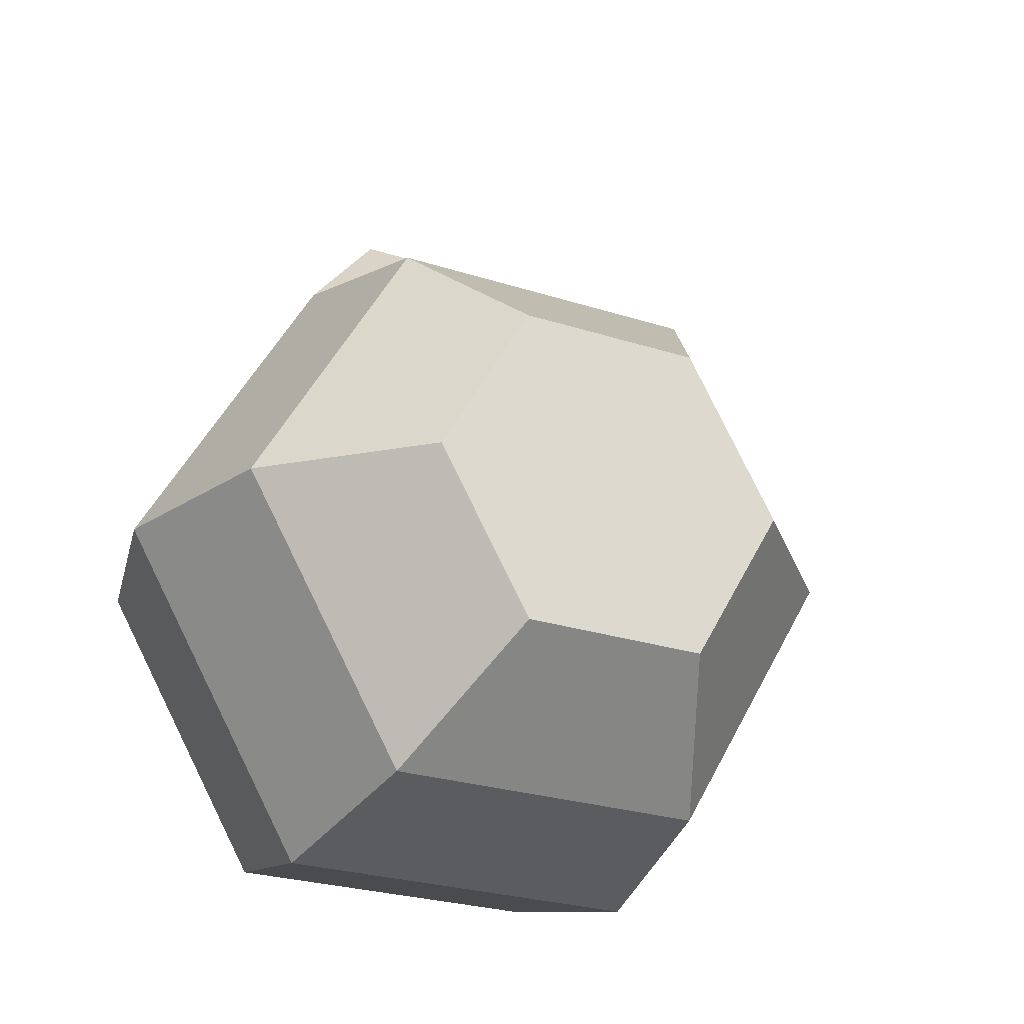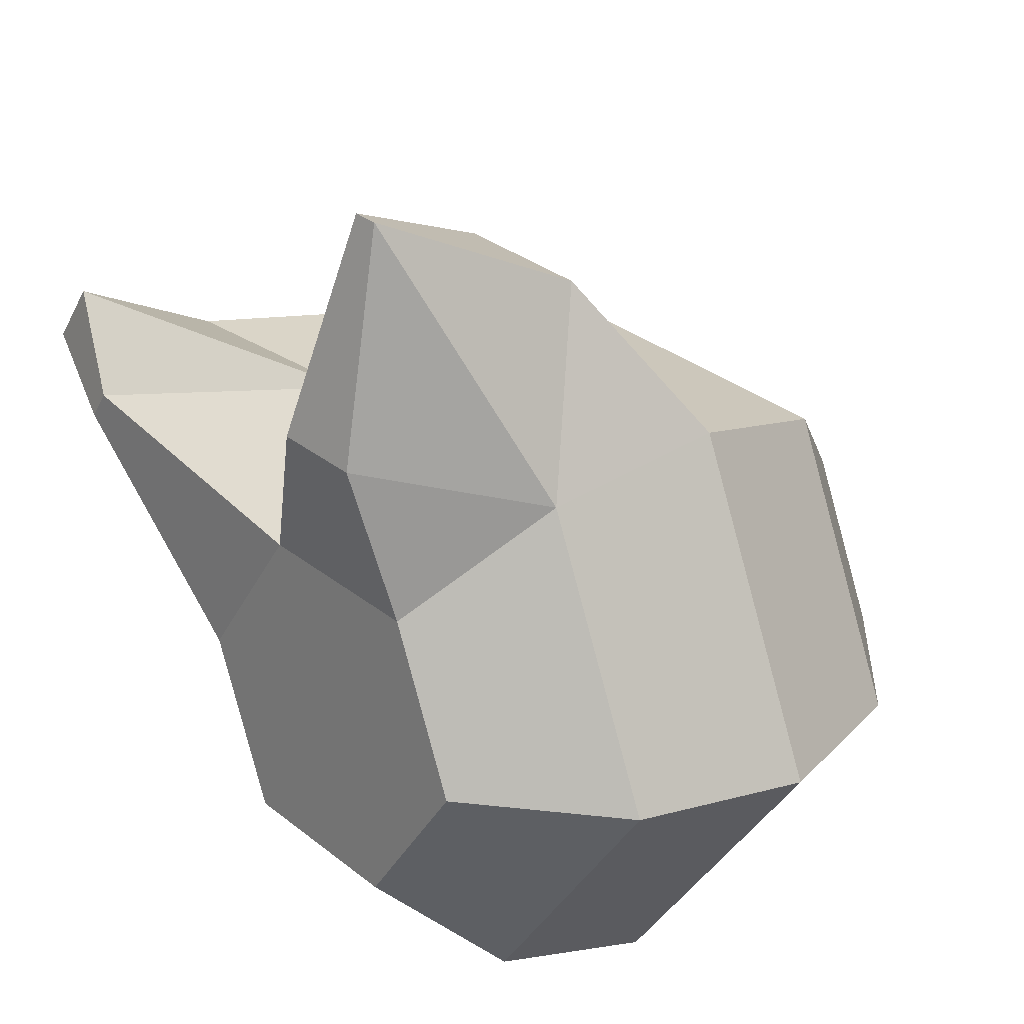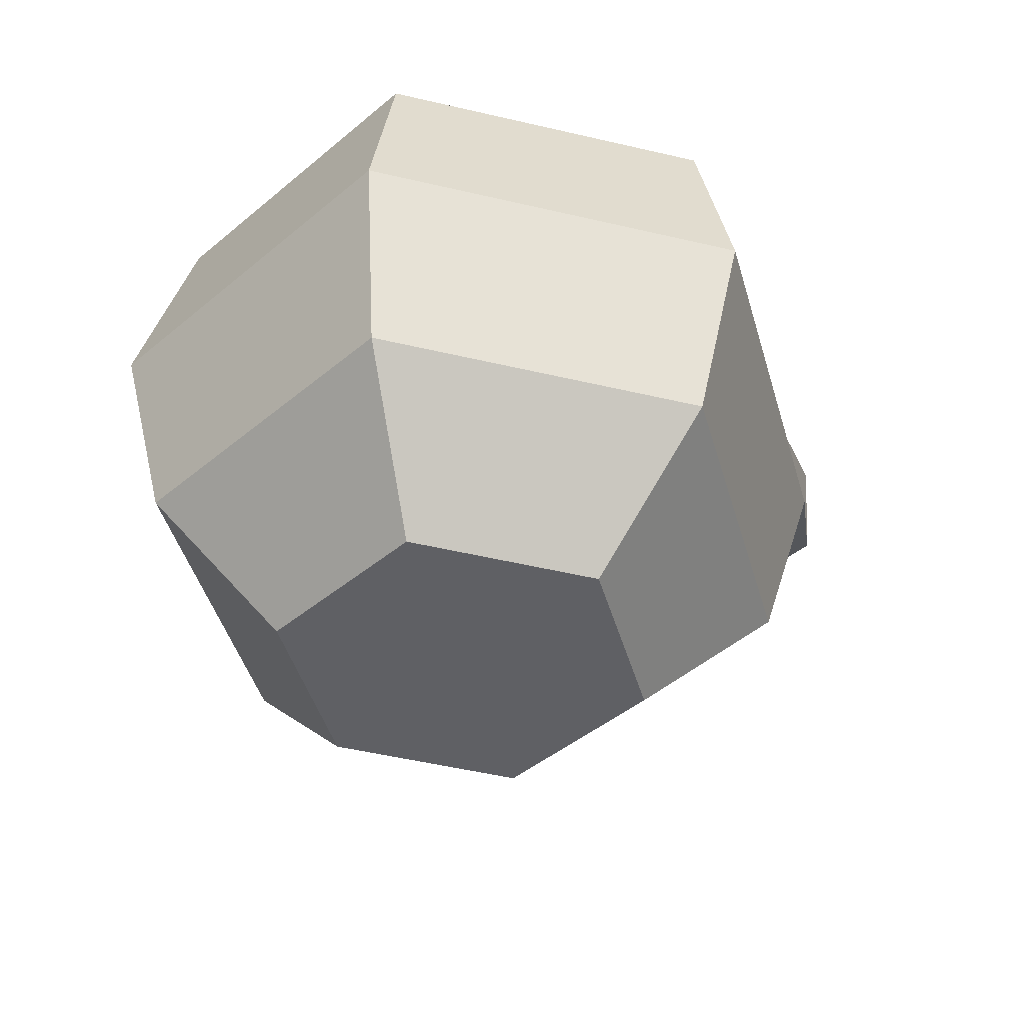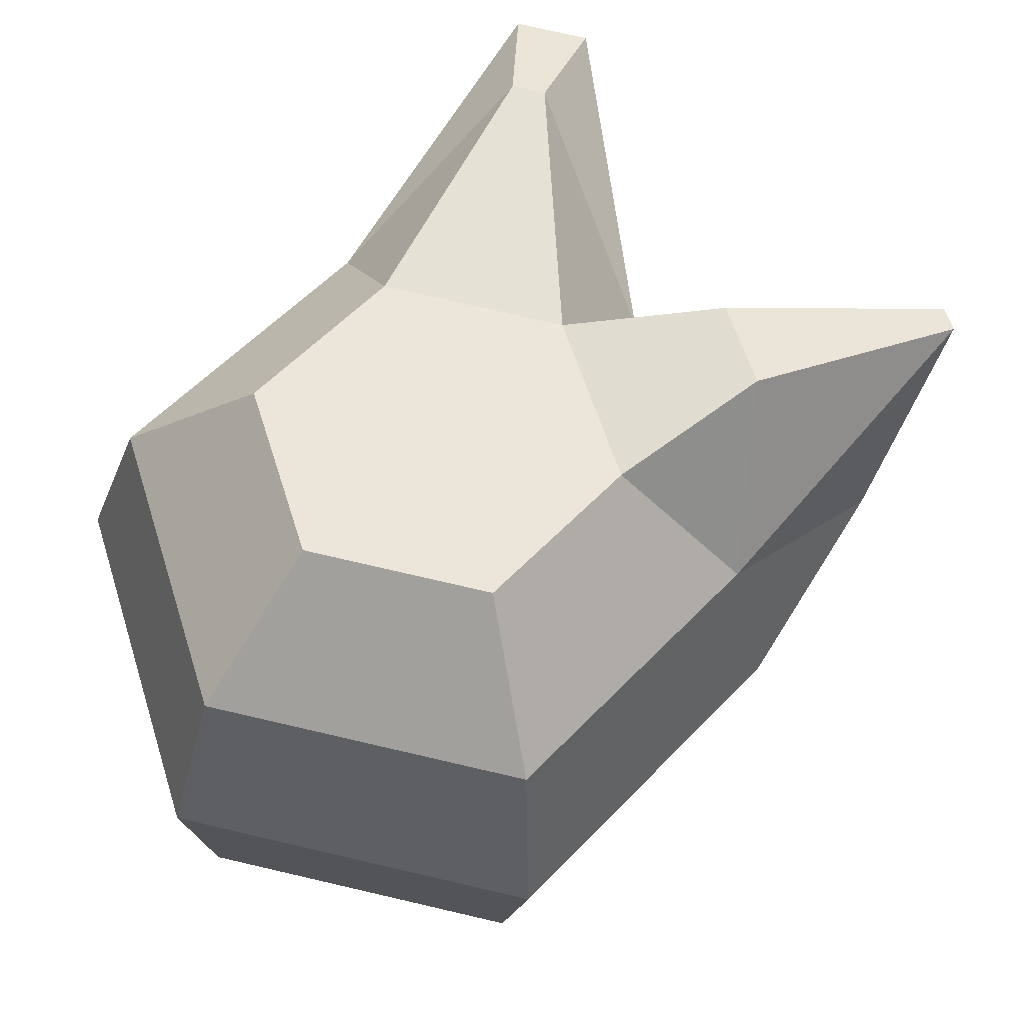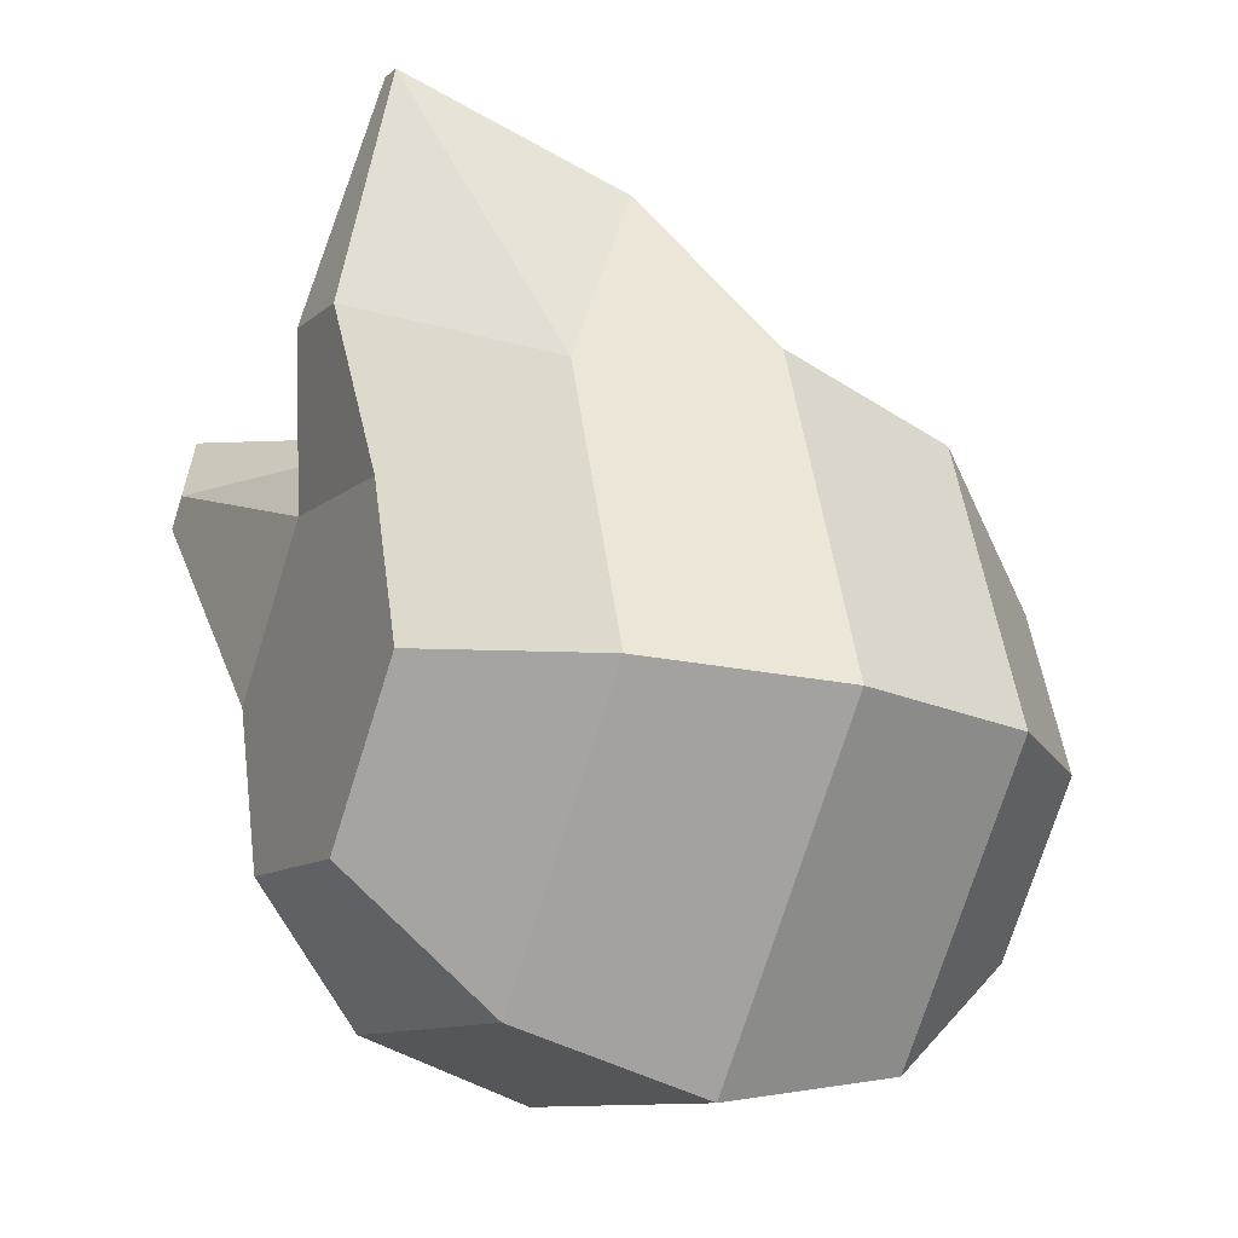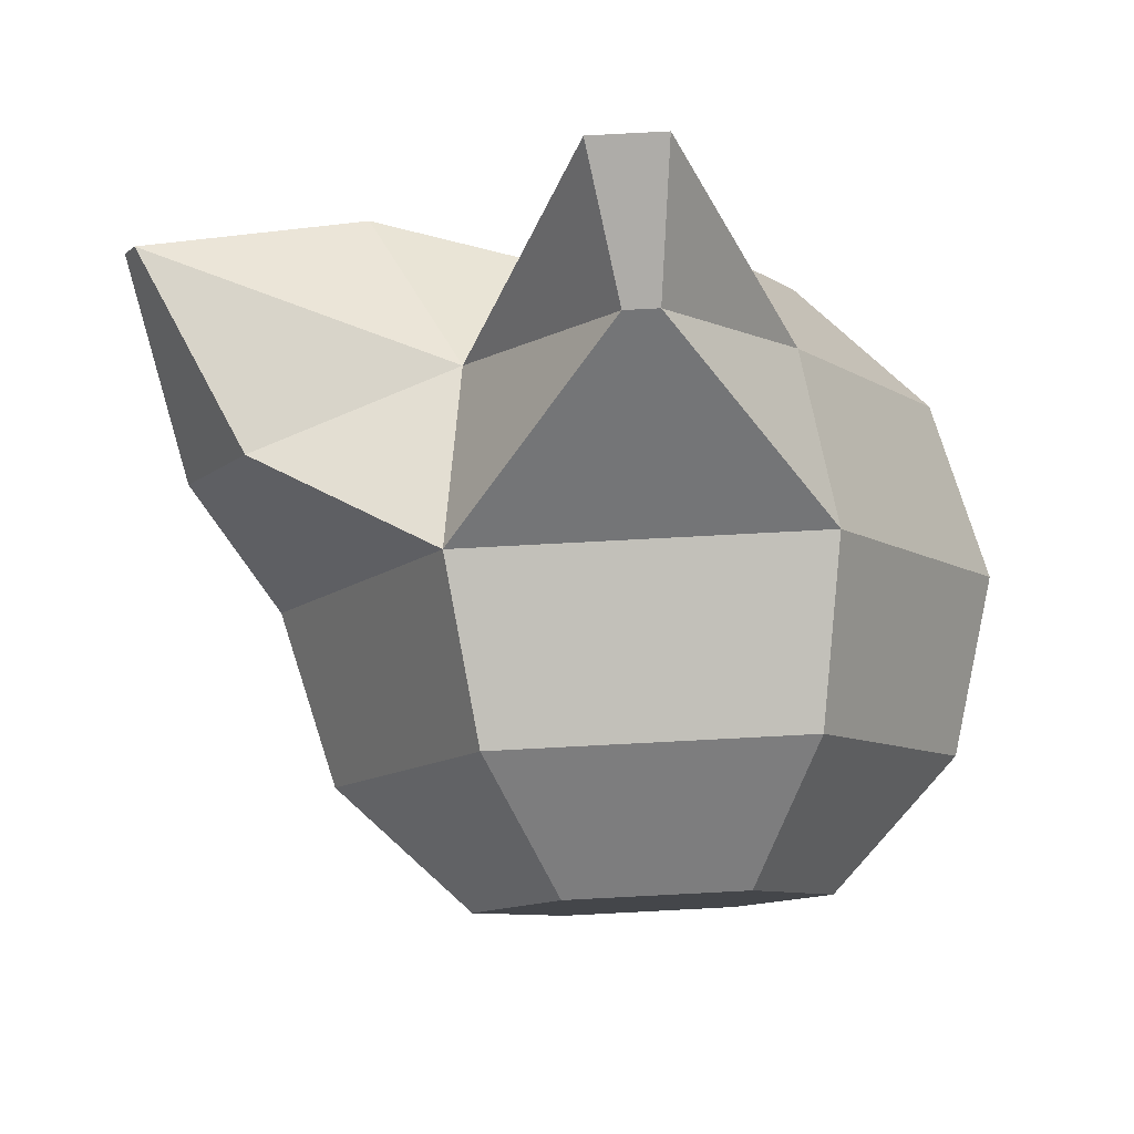
<metadata>
{"format":"obj","ext":"obj","renderer":"f3d","projection":"perspective","resolution":1024,"background":"white","views":[{"elev":-30.4,"azim":-30.4,"up":"+Z"},{"elev":29.2,"azim":-135.2,"up":"+Z"},{"elev":-38.3,"azim":-137.1,"up":"+Y"},{"elev":62.6,"azim":-110.1,"up":"+Y"},{"elev":-12.7,"azim":-118.3,"up":"+Z"},{"elev":-14.4,"azim":57.8,"up":"+Y"}]}
</metadata>
<code>
v -0.4134 0.5232 0.3935
v -0.4203 0.5107 0.3801
v -0.4234 0.4923 0.374
v -0.4218 0.4729 0.3769
v -0.416 0.4578 0.388
v -0.3945 0.5224 0.3944
v -0.3875 0.5093 0.3816
v -0.3855 0.4906 0.3757
v -0.389 0.4715 0.3784
v -0.397 0.457 0.3888
v -0.3682 0.4871 0.4092
v -0.374 0.4685 0.4074
v -0.3884 0.4552 0.4056
v -0.3961 0.5197 0.4271
v -0.3887 0.4852 0.4411
v -0.3918 0.4668 0.435
v -0.3986 0.4543 0.4215
v -0.415 0.5205 0.4262
v -0.4231 0.506 0.4367
v -0.4265 0.4869 0.4394
v -0.4245 0.4682 0.4335
v -0.4176 0.4551 0.4207
v -0.4237 0.5223 0.4094
v -0.4381 0.509 0.4076
v -0.4439 0.4904 0.4058
v -0.4395 0.4713 0.4044
v -0.4262 0.4569 0.4039
v -0.3858 0.5206 0.4111
v -0.3725 0.5062 0.4106
v -0.3903 0.5046 0.4382
v -0.4062 0.5164 0.4664
v -0.4088 0.5165 0.4663
v -0.4015 0.5225 0.4429
v -0.4007 0.4952 0.4564
v -0.4108 0.5229 0.4425
v -0.4152 0.4958 0.4557
v -0.3556 0.5168 0.4371
v -0.3598 0.5164 0.4436
v -0.3666 0.5212 0.4324
v -0.3621 0.5028 0.4338
v -0.3685 0.521 0.4354
v -0.364 0.5026 0.4368
f 17 27 5
f 3 9 4
f 1 7 2
f 5 9 10
f 2 8 3
f 6 29 7
f 9 13 10
f 7 11 8
f 1 28 6
f 8 12 9
f 13 16 17
f 30 42 38
f 11 16 12
f 28 41 39
f 16 22 17
f 19 35 18
f 15 21 16
f 20 34 36
f 22 26 27
f 19 25 20
f 1 18 14
f 20 26 21
f 18 24 19
f 27 4 5
f 24 3 25
f 25 4 26
f 23 2 24
f 13 5 10
f 31 36 34
f 31 35 32
f 30 33 31
f 18 33 14
f 19 36 32
f 30 34 15
f 37 42 40
f 37 41 38
f 29 40 11
f 11 42 15
f 30 41 14
f 29 39 37
f 17 22 27
f 3 8 9
f 1 6 7
f 5 4 9
f 2 7 8
f 6 28 29
f 9 12 13
f 7 29 11
f 1 14 28
f 8 11 12
f 13 12 16
f 30 15 42
f 11 15 16
f 28 14 41
f 16 21 22
f 19 32 35
f 15 20 21
f 20 15 34
f 22 21 26
f 19 24 25
f 1 23 18
f 20 25 26
f 18 23 24
f 27 26 4
f 24 2 3
f 25 3 4
f 23 1 2
f 13 17 5
f 31 32 36
f 31 33 35
f 30 14 33
f 18 35 33
f 19 20 36
f 30 31 34
f 37 38 42
f 37 39 41
f 29 37 40
f 11 40 42
f 30 38 41
f 29 28 39

</code>
